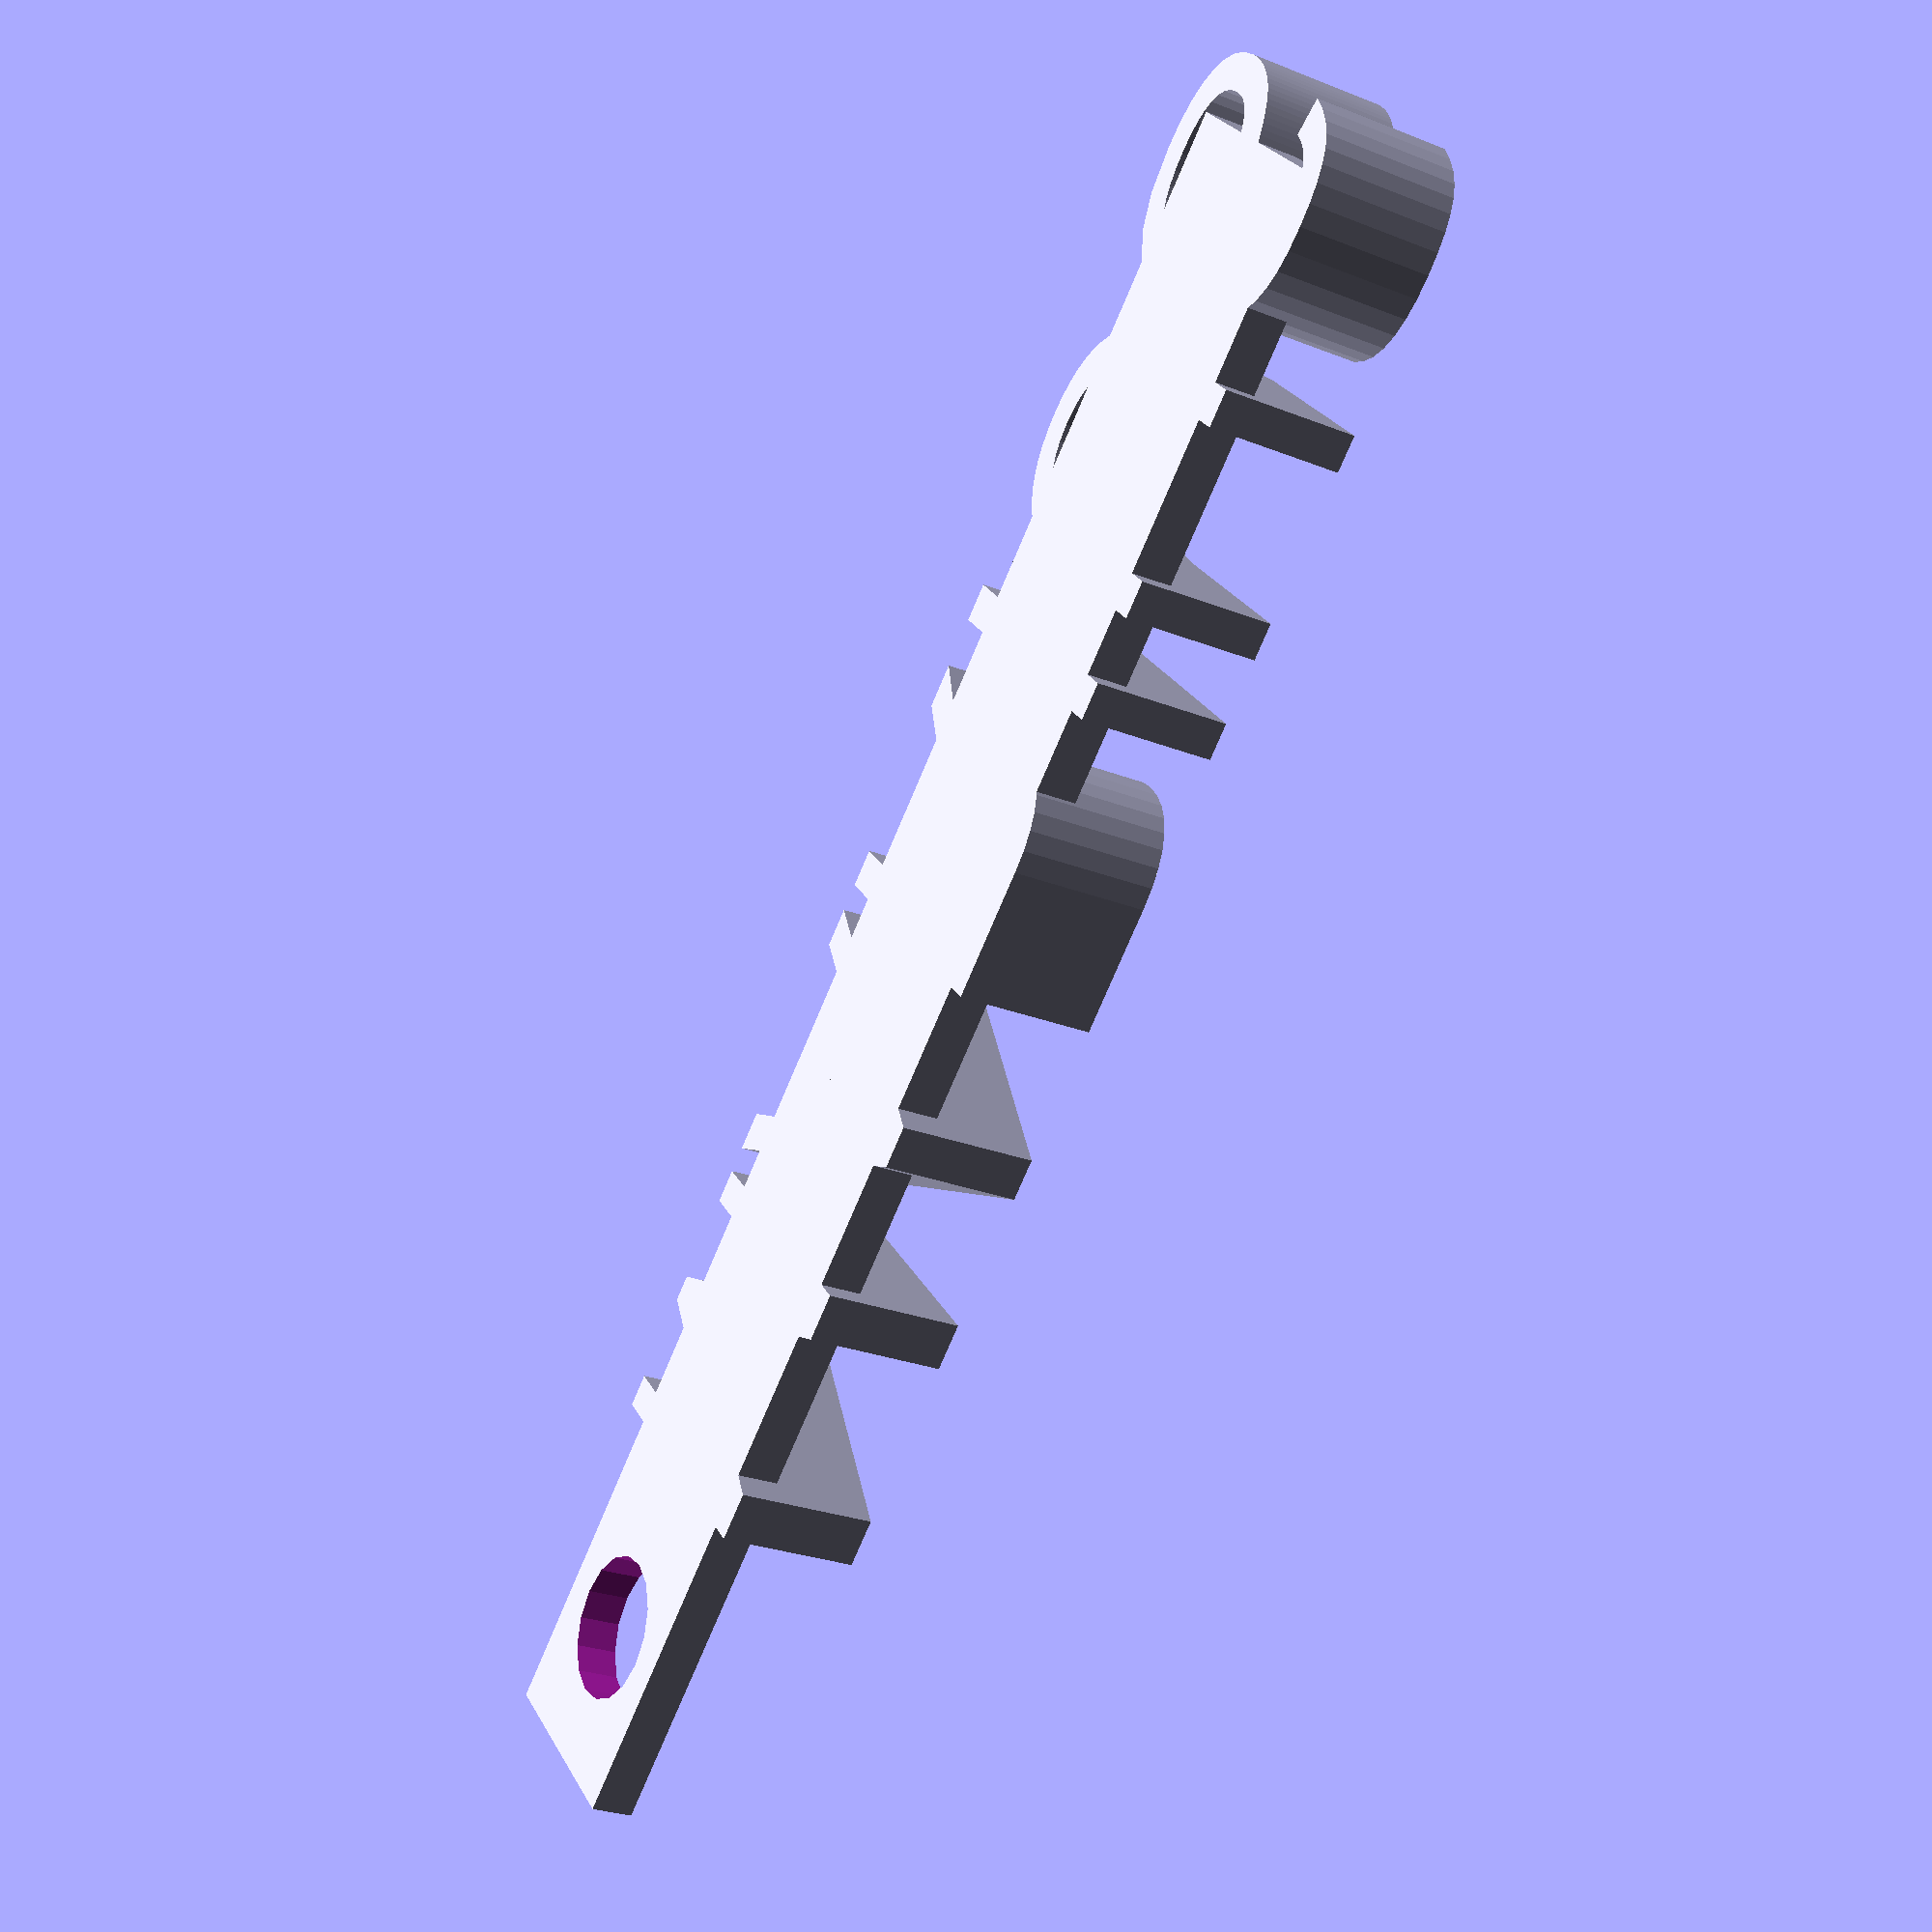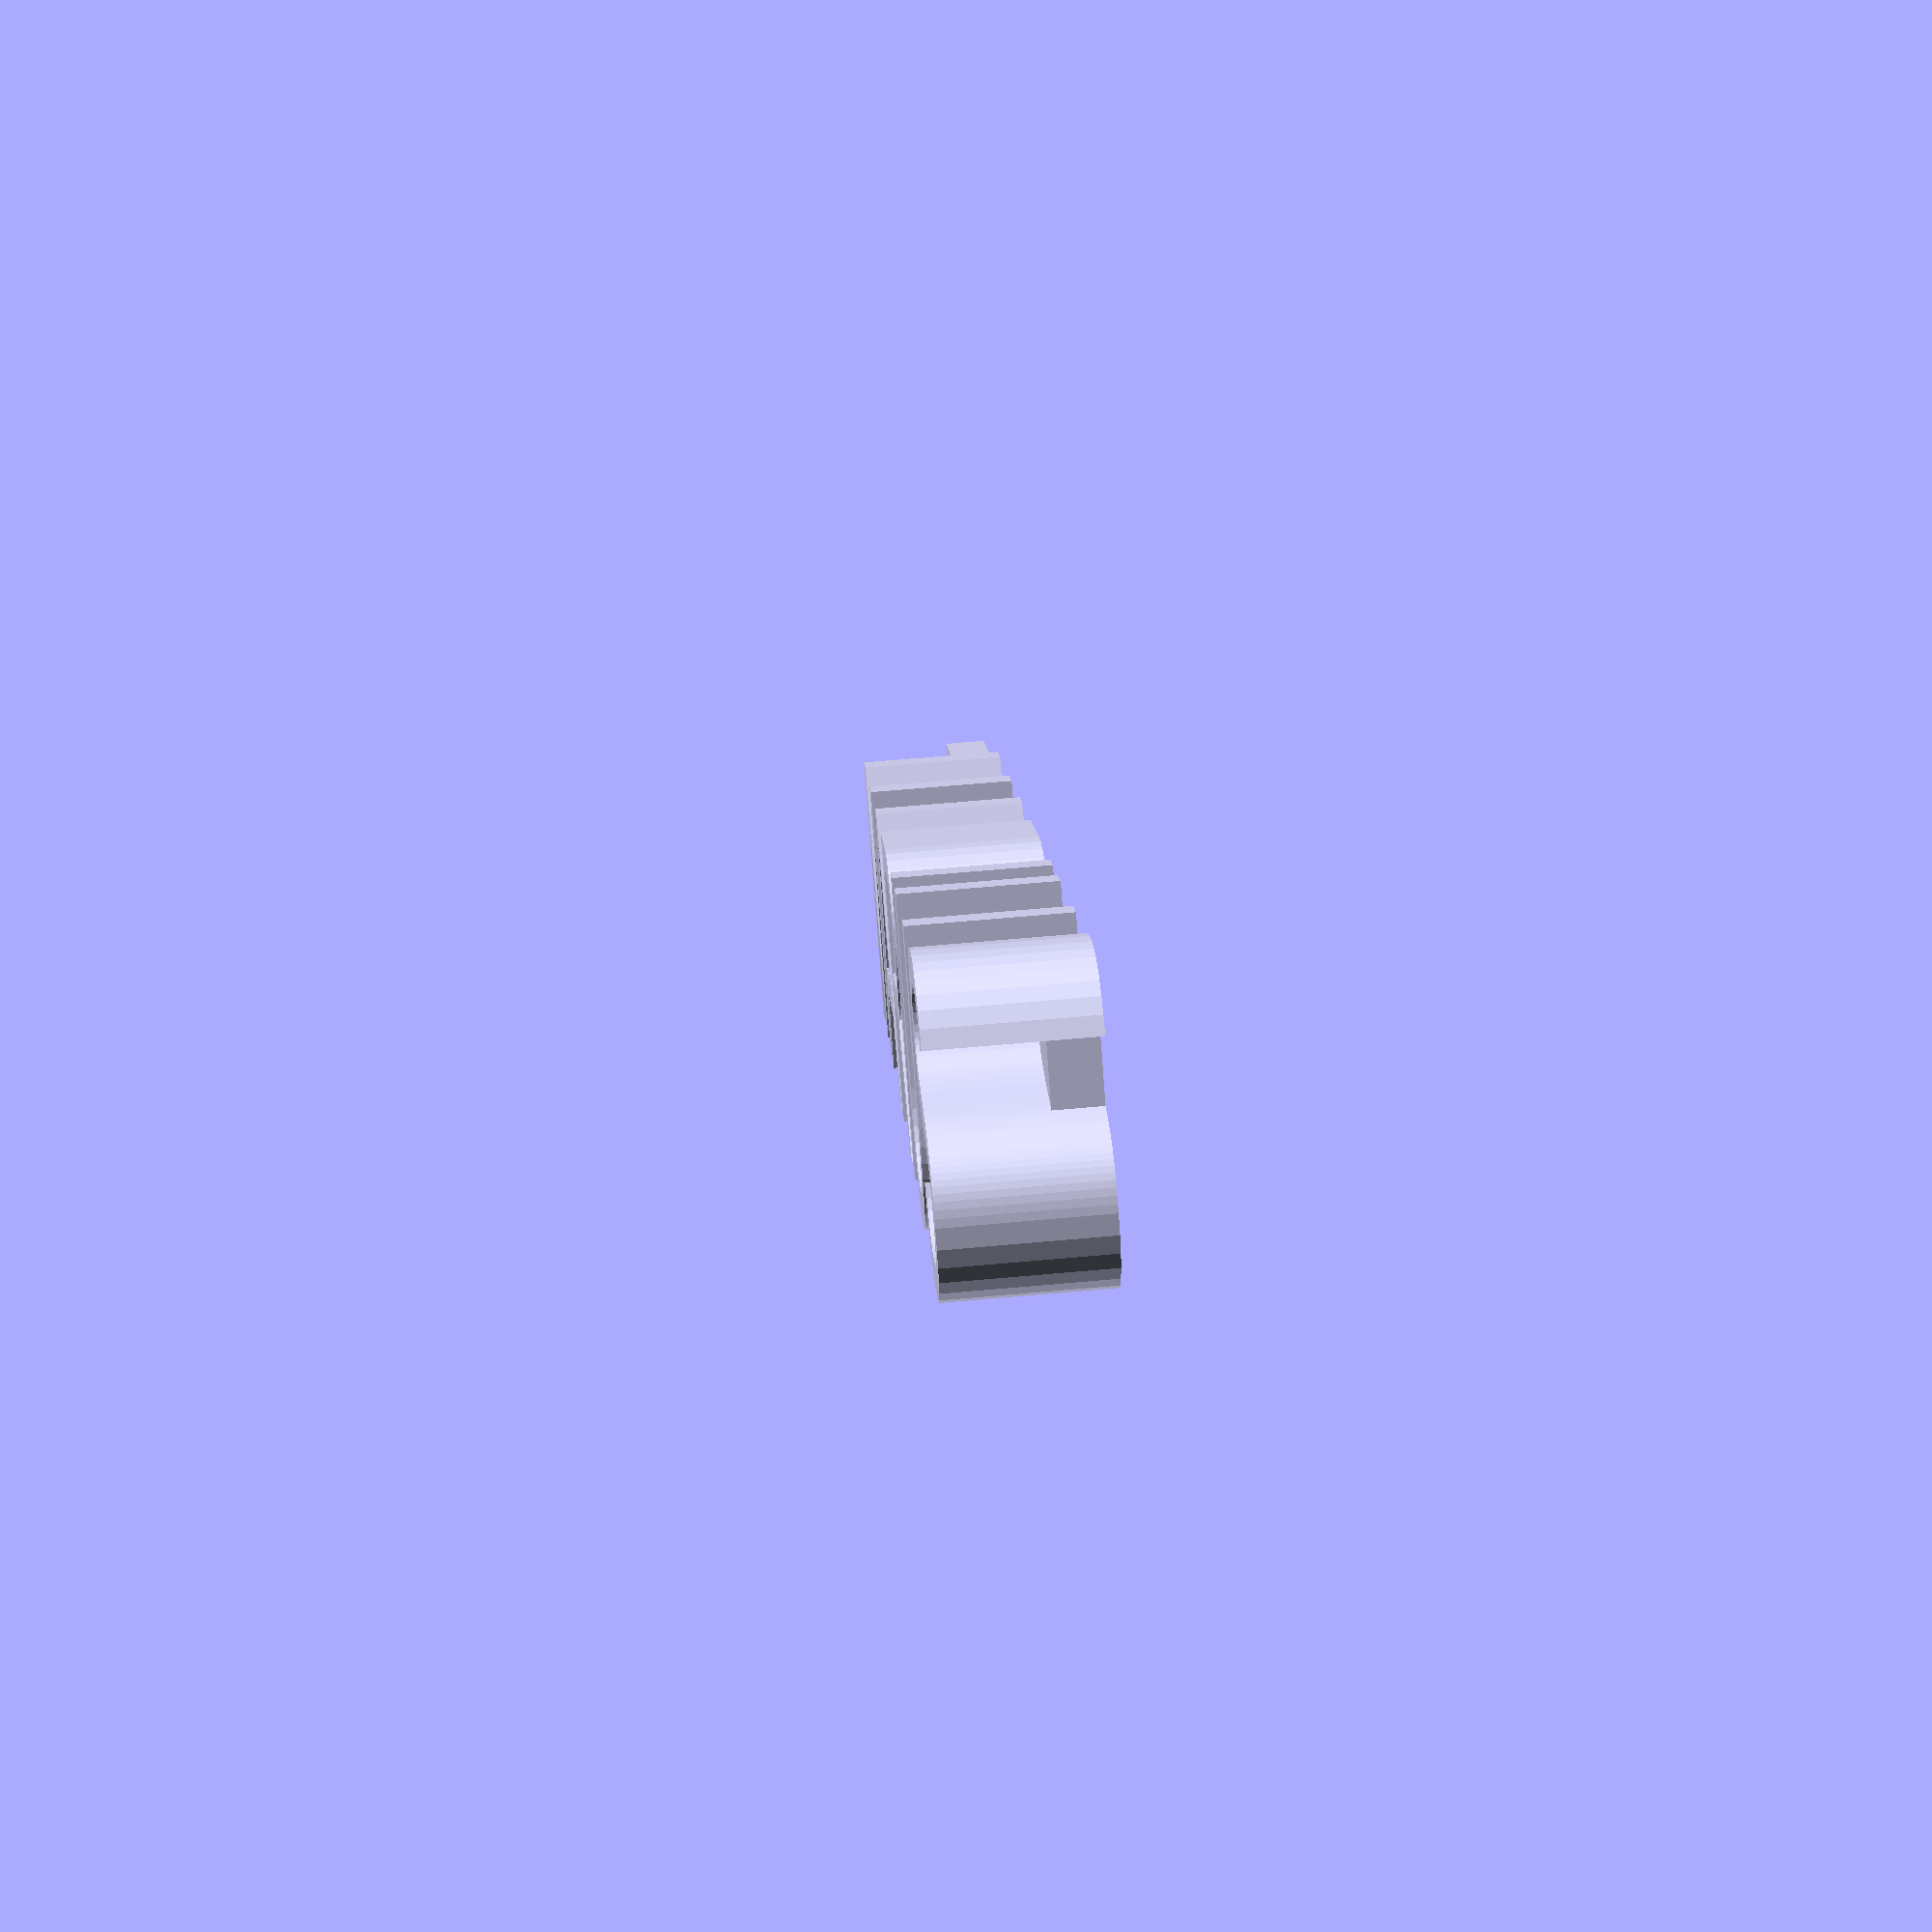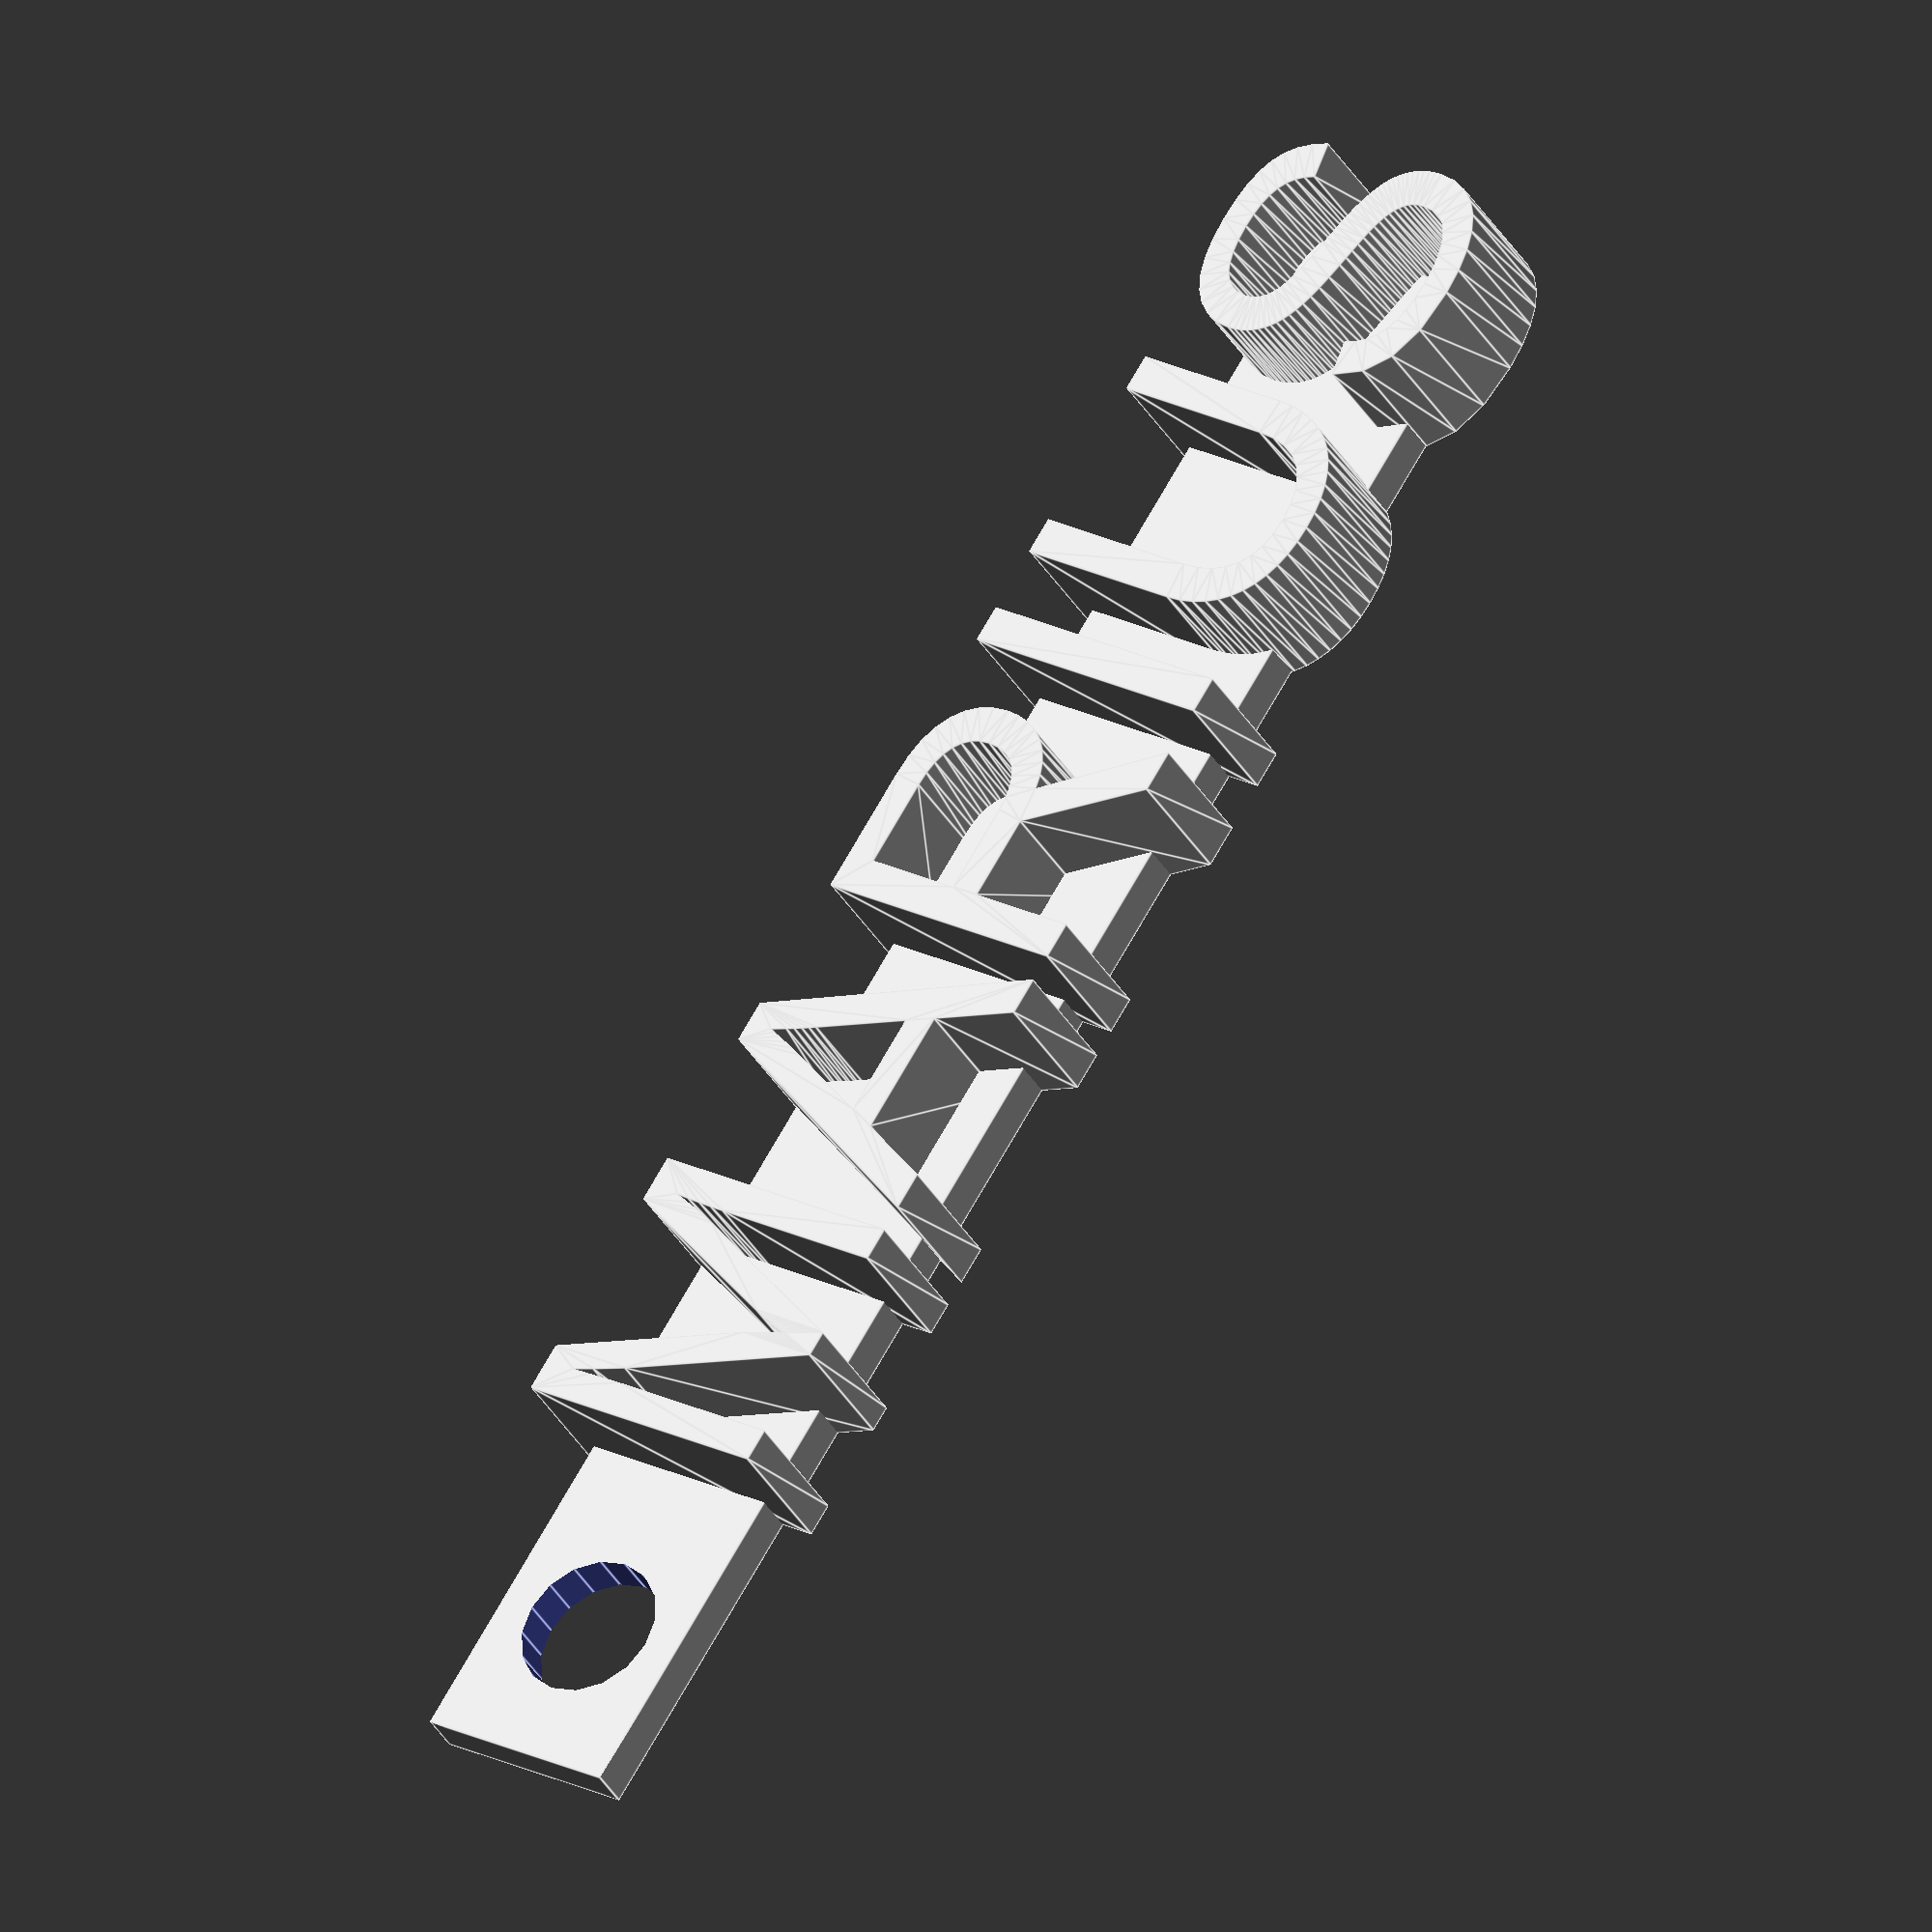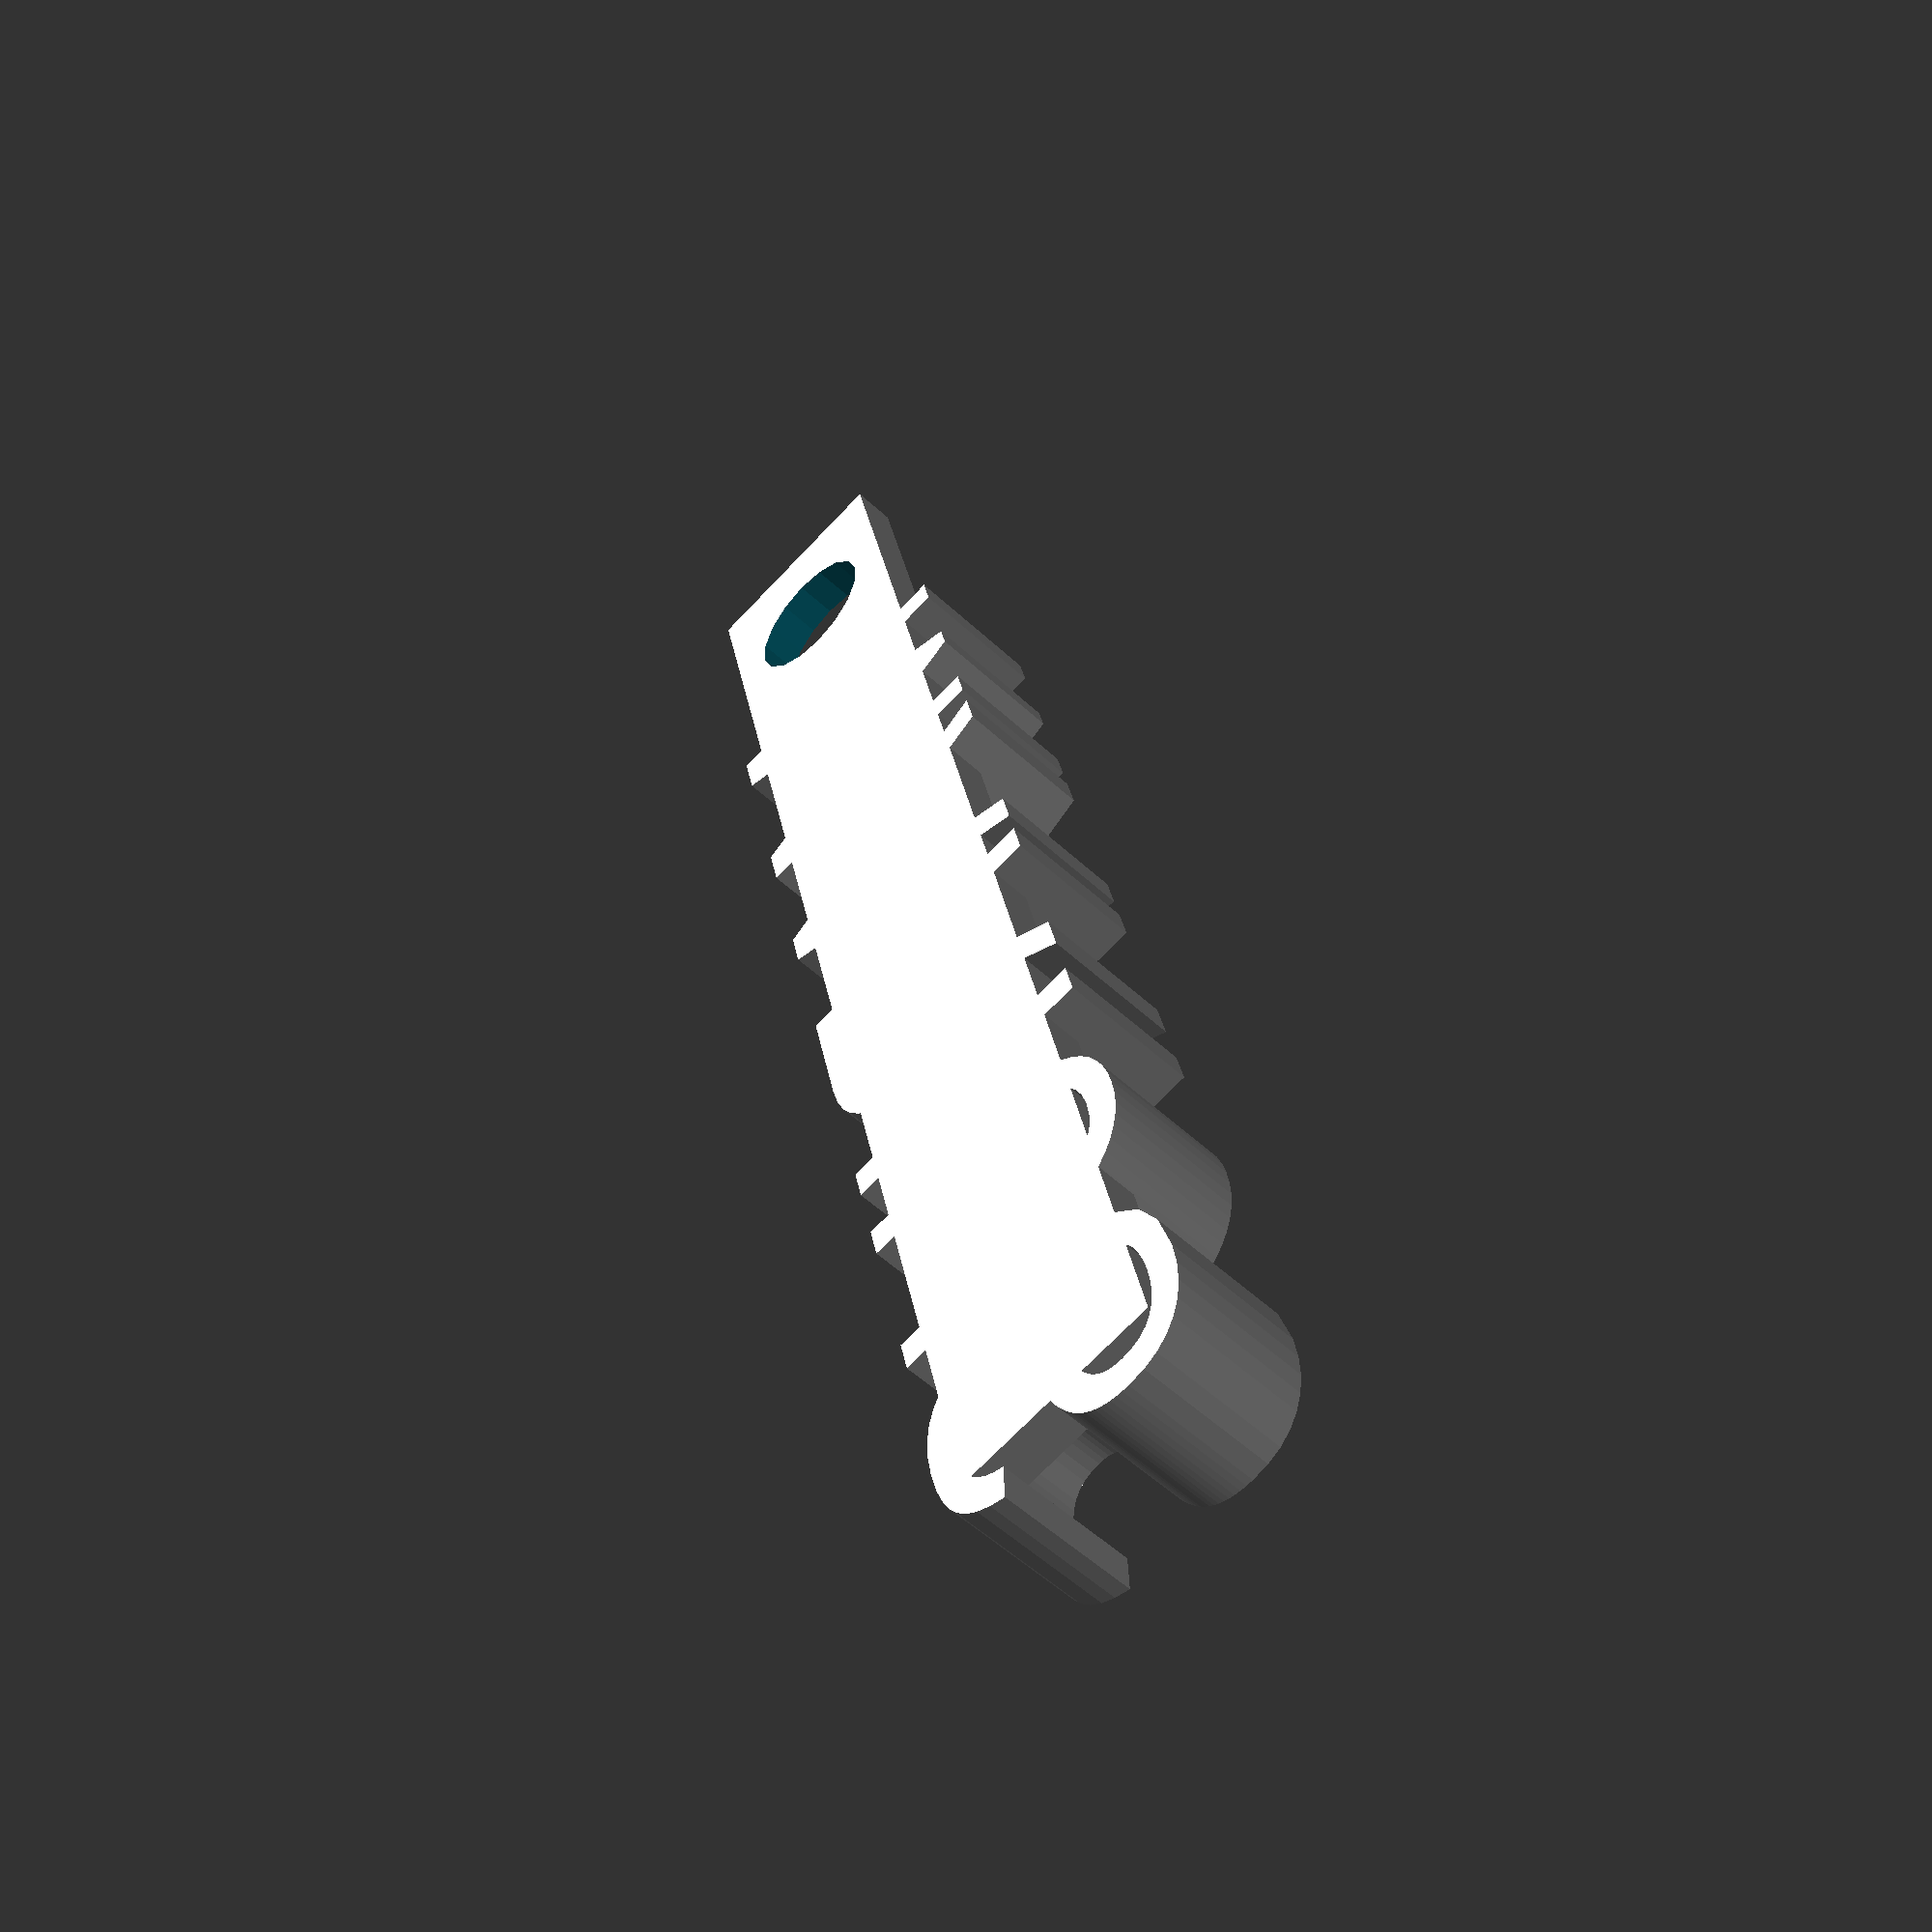
<openscad>
translate([20,0,0])
  linear_extrude(height=10)
    text("MARIUS", size=20);

difference() {
    translate([0,2.5,0]) cube([120,15,3]);
    translate([10,10,-1]) cylinder(h=20, d=10);
}

</openscad>
<views>
elev=25.6 azim=224.2 roll=237.2 proj=p view=wireframe
elev=113.7 azim=122.7 roll=95.1 proj=p view=solid
elev=214.1 azim=123.0 roll=154.6 proj=o view=edges
elev=53.2 azim=102.5 roll=225.1 proj=p view=wireframe
</views>
